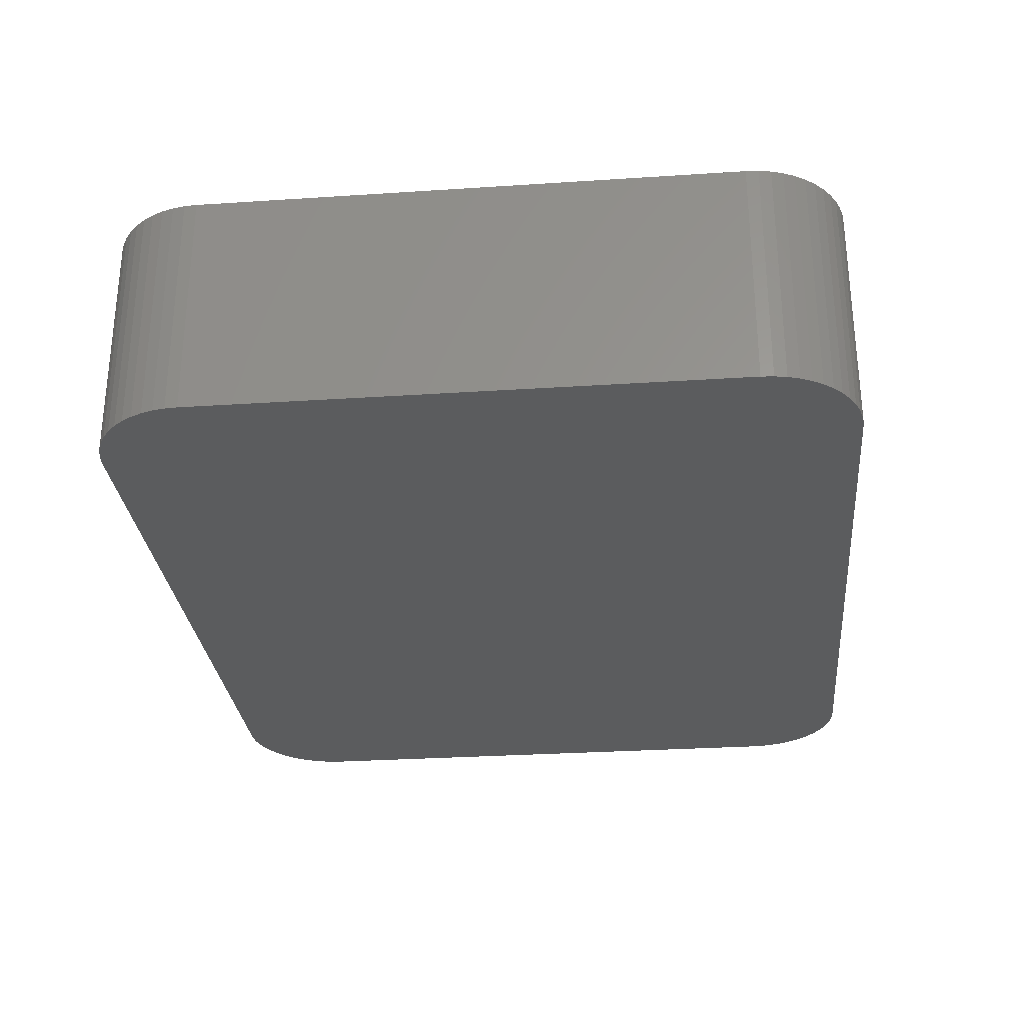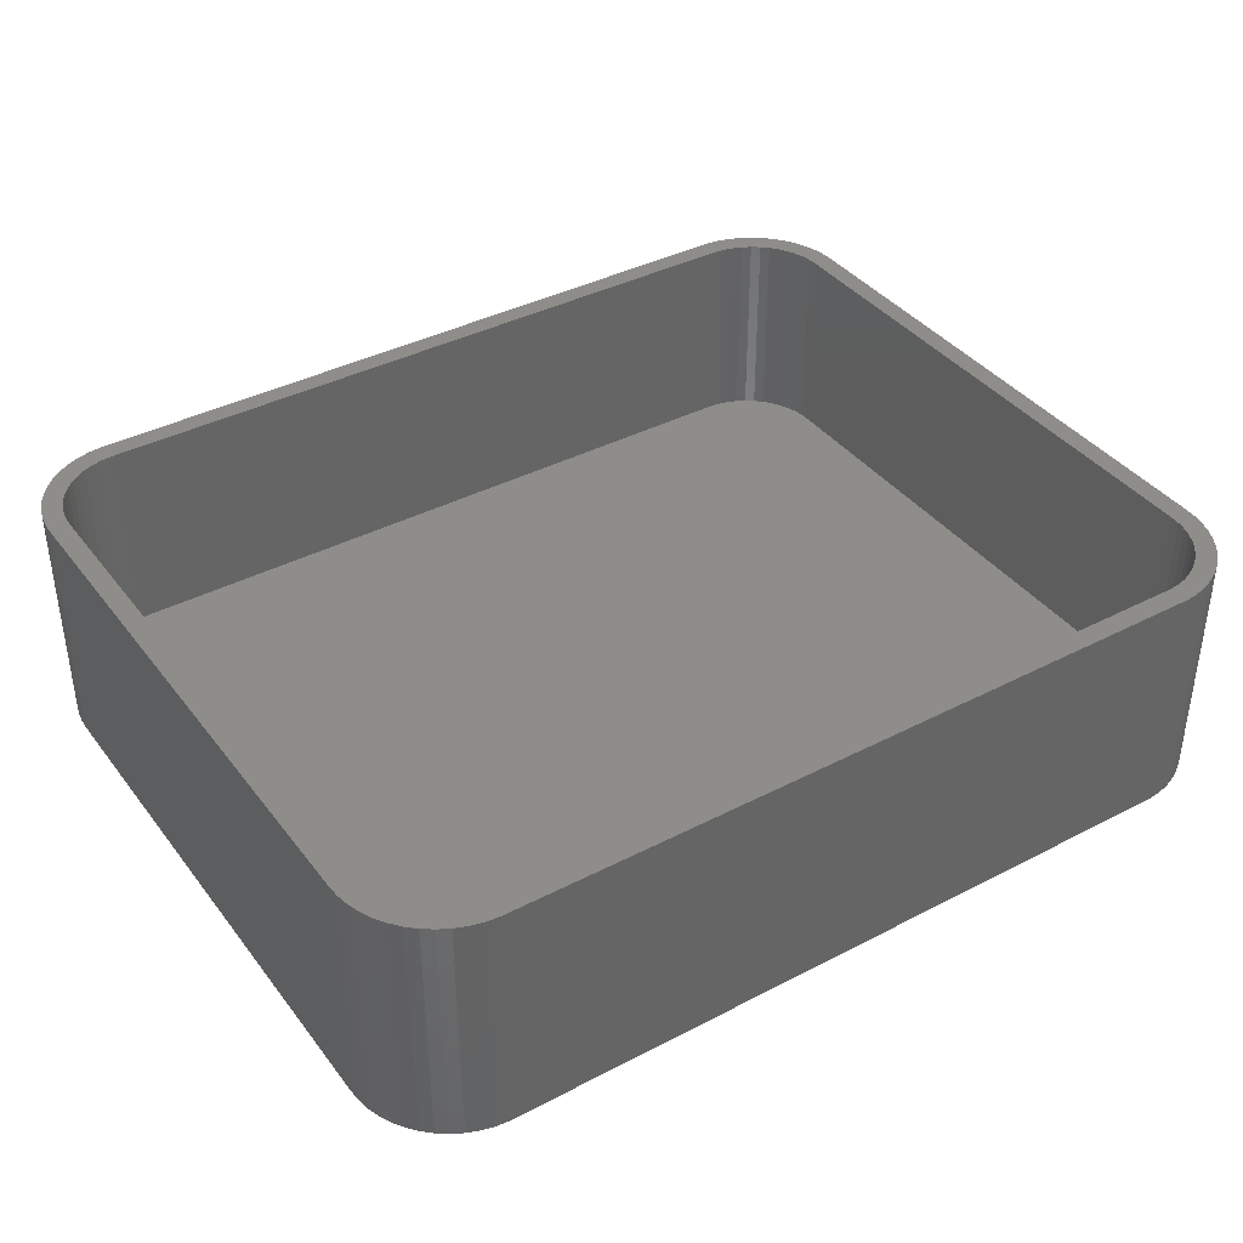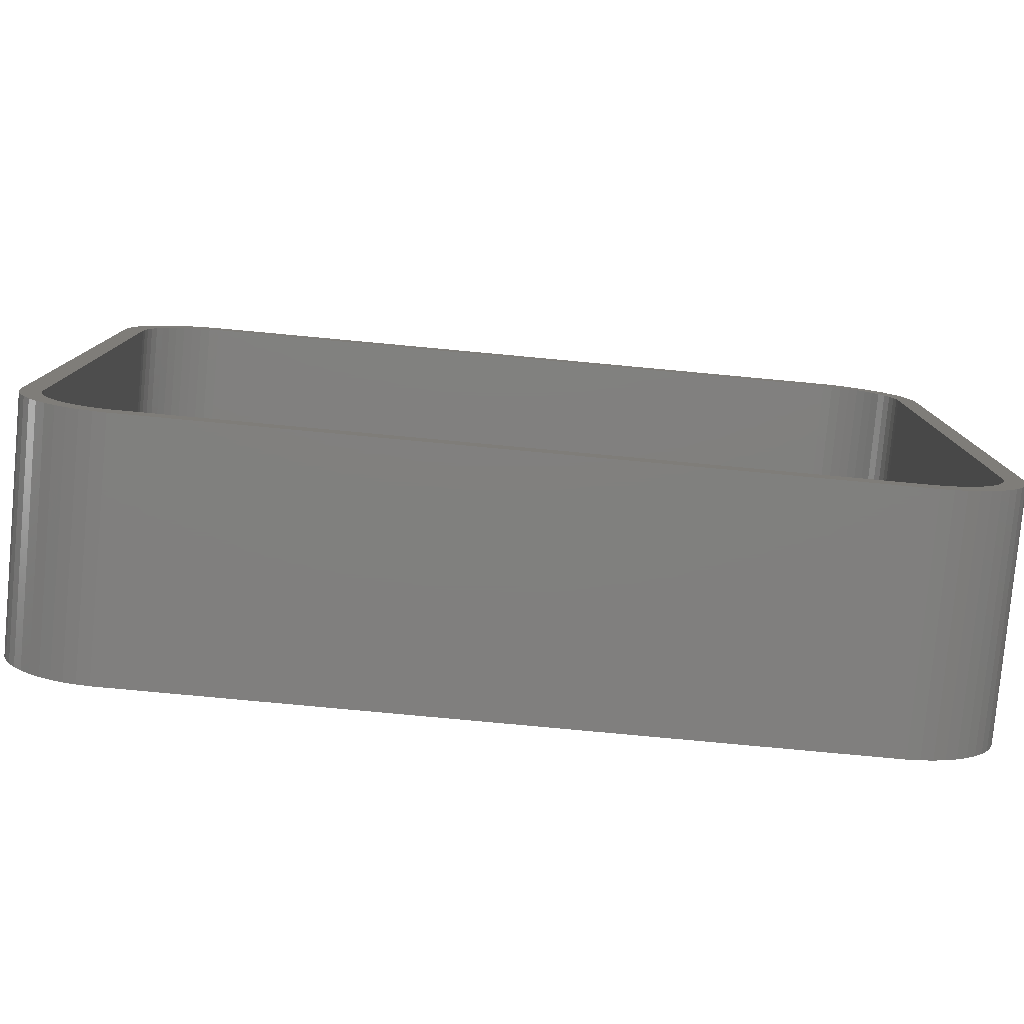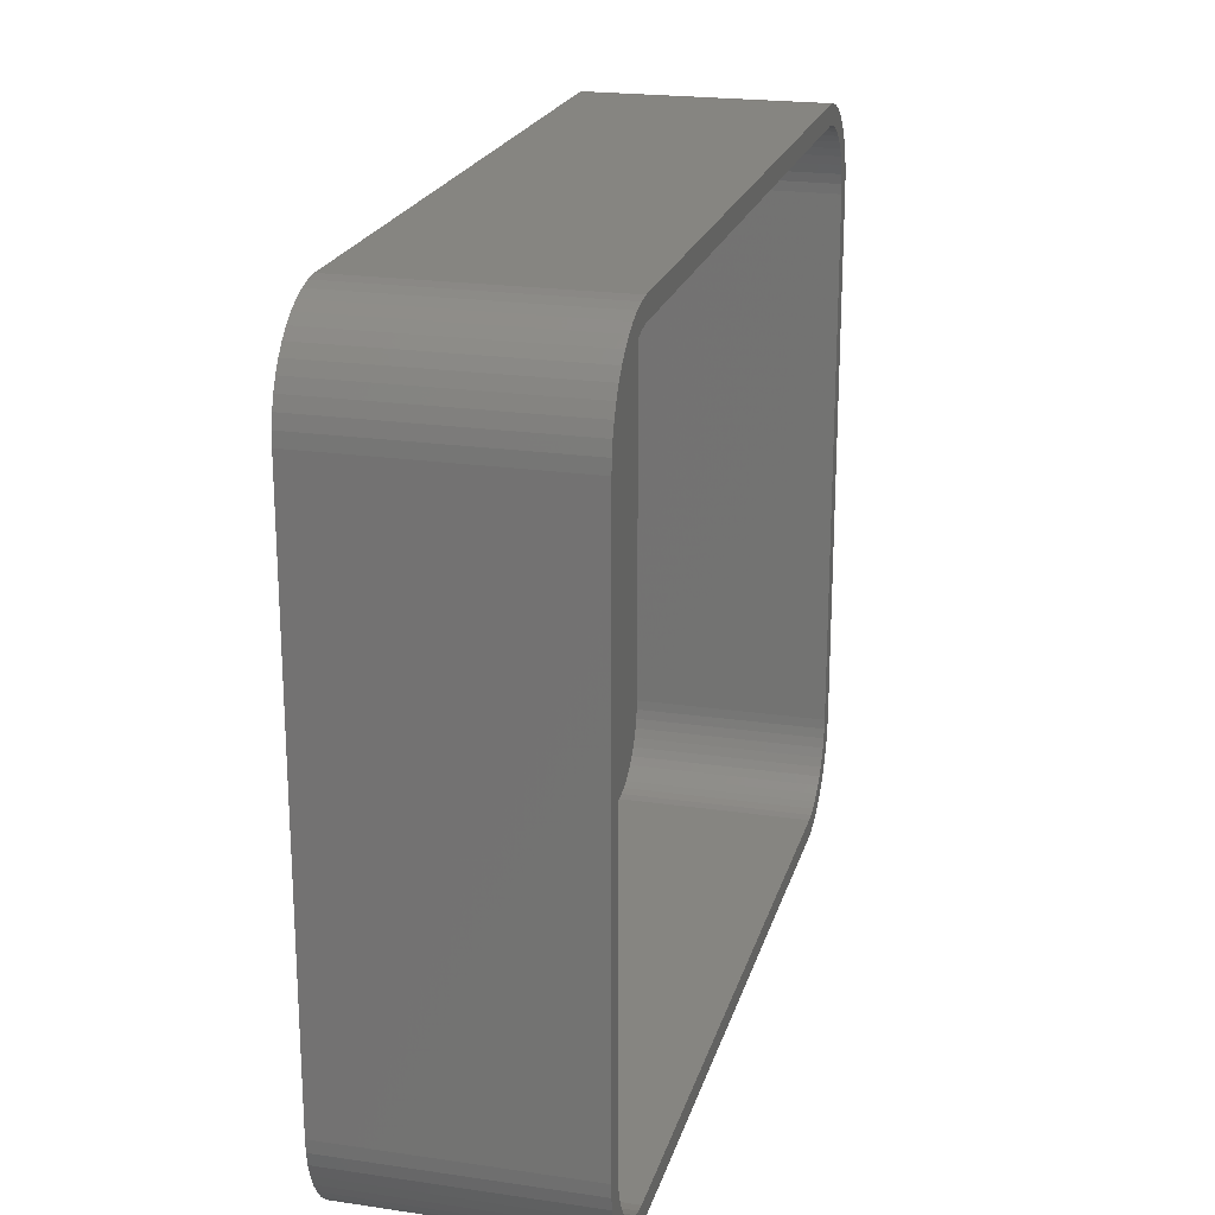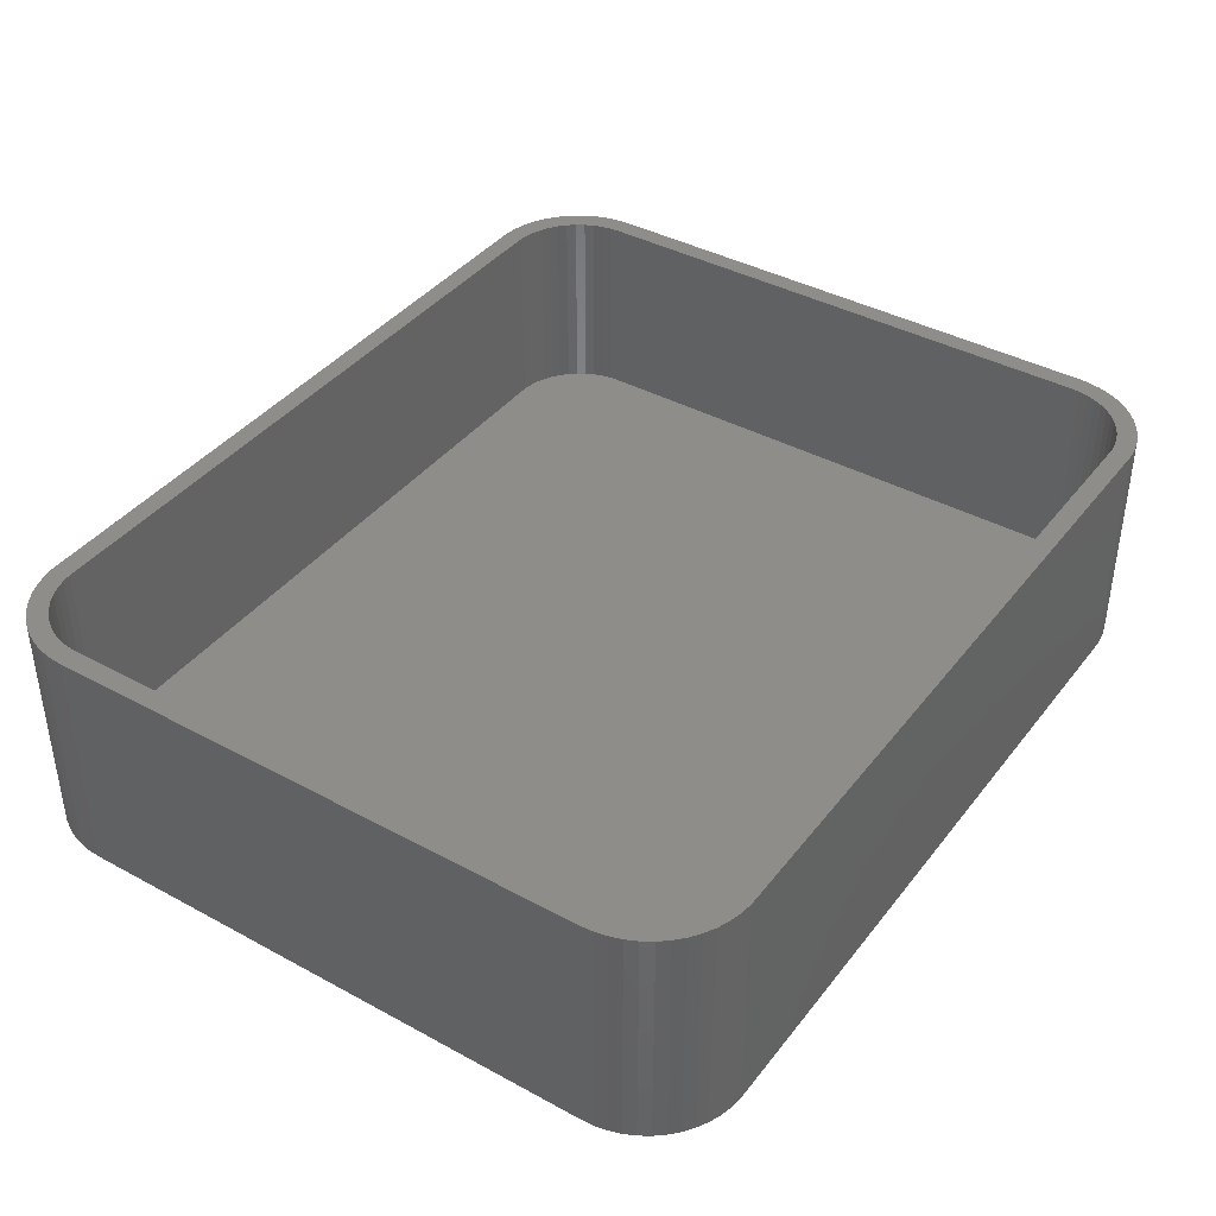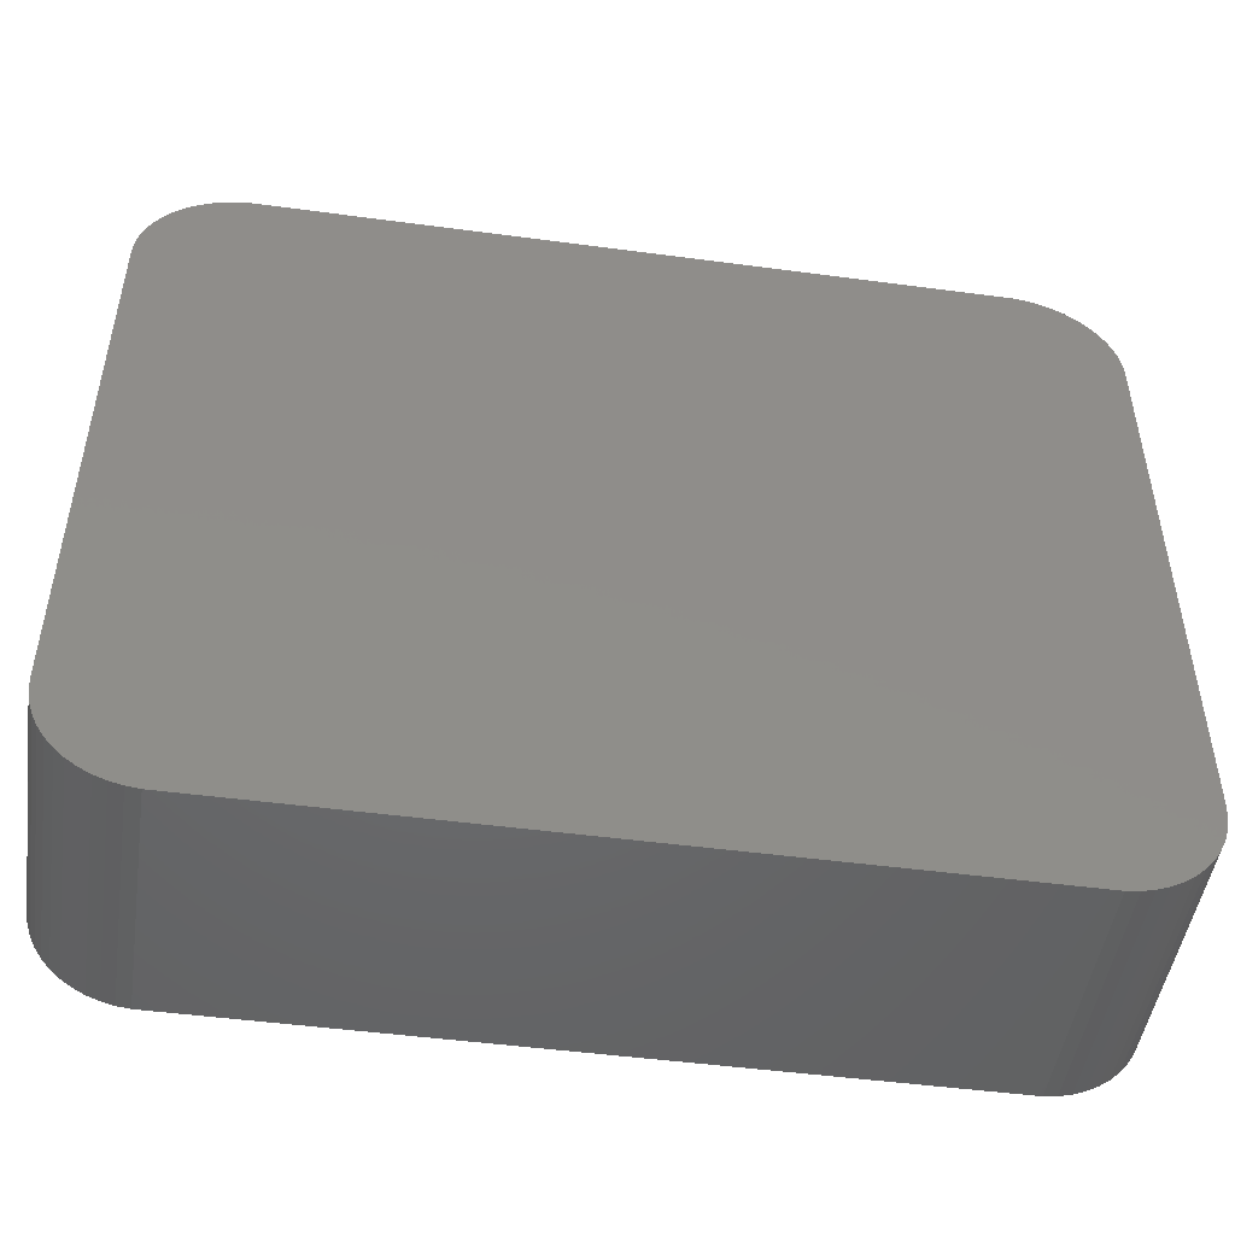
<metadata>
{"format":"stl","ext":"stl","renderer":"f3d","projection":"perspective","resolution":1024,"background":"white","views":[{"elev":-29.0,"azim":-84.4,"up":"+Z"},{"elev":38.8,"azim":146.8,"up":"+Z"},{"elev":-79.9,"azim":-5.3,"up":"+Y"},{"elev":21.3,"azim":-75.4,"up":"+Y"},{"elev":39.9,"azim":-56.1,"up":"+Z"},{"elev":-48.4,"azim":171.5,"up":"+Y"}]}
</metadata>
<code>
# stl→obj: 208 verts, 412 faces
v -22.5 -13.75 0
v -22.5 13.75 12
v -22.5 13.75 0
v -22.5 -13.75 12
v -22.46 -14.38 0
v -22.46 -14.38 12
v -22.46 14.38 12
v -22.46 14.38 0
v -19.63 18.27 0
v -20.18 17.97 12
v -19.63 18.27 12
v -20.18 17.97 0
v 21.5 13.75 12
v 22.5 13.75 12
v 22.46 14.38 12
v 22.5 -13.75 12
v 21.47 14.25 12
v 22.34 14.99 12
v 21.5 -13.75 12
v 21.37 14.74 12
v 22.15 15.59 12
v 22.46 -14.38 12
v 21.22 15.22 12
v 21.88 16.16 12
v 21.47 -14.25 12
v 21.01 15.68 12
v 21.55 16.69 12
v 22.34 -14.99 12
v 21.37 -14.74 12
v 20.74 16.1 12
v 21.14 17.17 12
v 20.42 16.49 12
v 20.69 17.6 12
v 20.05 16.83 12
v 20.18 17.97 12
v 19.64 17.13 12
v 19.63 18.27 12
v 19.2 17.37 12
v 19.05 18.51 12
v 18.74 17.55 12
v 18.44 18.66 12
v 18.25 17.68 12
v 17.81 18.74 12
v 17.75 17.74 12
v -17.75 17.74 12
v -17.81 18.74 12
v -18.25 17.68 12
v -18.44 18.66 12
v -18.74 17.55 12
v -19.05 18.51 12
v -19.2 17.37 12
v -19.64 17.13 12
v -20.05 16.83 12
v -20.69 17.6 12
v -20.42 16.49 12
v -21.14 17.17 12
v -20.74 16.1 12
v -21.55 16.69 12
v -21.01 15.68 12
v -21.88 16.16 12
v -21.22 15.22 12
v -22.34 14.99 12
v -21.37 14.74 12
v -22.15 15.59 12
v 22.15 -15.59 12
v 21.22 -15.22 12
v 21.88 -16.16 12
v 21.01 -15.68 12
v 21.55 -16.69 12
v 20.74 -16.1 12
v 21.14 -17.17 12
v 20.42 -16.49 12
v 20.69 -17.6 12
v 20.05 -16.83 12
v 20.18 -17.97 12
v 19.64 -17.13 12
v 19.63 -18.27 12
v 19.2 -17.37 12
v 19.05 -18.51 12
v 18.74 -17.55 12
v 18.44 -18.66 12
v 18.25 -17.68 12
v 17.81 -18.74 12
v 17.75 -17.74 12
v -17.75 -17.74 12
v -17.81 -18.74 12
v -18.25 -17.68 12
v -18.44 -18.66 12
v -18.74 -17.55 12
v -19.05 -18.51 12
v -19.2 -17.37 12
v -19.63 -18.27 12
v -19.64 -17.13 12
v -20.18 -17.97 12
v -20.05 -16.83 12
v -20.69 -17.6 12
v -20.42 -16.49 12
v -21.14 -17.17 12
v -20.74 -16.1 12
v -21.55 -16.69 12
v -21.01 -15.68 12
v -21.88 -16.16 12
v -21.22 -15.22 12
v -22.15 -15.59 12
v -21.37 -14.74 12
v -22.34 -14.99 12
v -21.47 -14.25 12
v -21.5 -13.75 12
v -21.5 13.75 12
v -21.47 14.25 12
v 17.81 18.74 0
v -17.81 18.74 0
v -19.05 18.51 0
v -17.81 -18.74 0
v 17.81 -18.74 0
v 22.5 13.75 0
v 22.5 -13.75 0
v -22.15 15.59 0
v -21.88 16.16 0
v -21.55 16.69 0
v -21.14 17.17 0
v -22.34 14.99 0
v 22.46 14.38 0
v 21.55 -16.69 0
v 21.14 -17.17 0
v -20.69 17.6 0
v 21.14 17.17 0
v 21.55 16.69 0
v -19.63 -18.27 0
v -19.05 -18.51 0
v -21.14 -17.17 0
v -20.69 -17.6 0
v 22.34 -14.99 0
v 22.15 -15.59 0
v 22.15 15.59 0
v 22.34 14.99 0
v 20.18 17.97 0
v 19.63 18.27 0
v 19.05 18.51 0
v 20.69 17.6 0
v -18.44 18.66 0
v 22.46 -14.38 0
v 21.88 -16.16 0
v 21.88 16.16 0
v 20.69 -17.6 0
v 20.18 -17.97 0
v 19.63 -18.27 0
v 19.05 -18.51 0
v 18.44 -18.66 0
v 18.44 18.66 0
v -18.44 -18.66 0
v -20.18 -17.97 0
v -21.55 -16.69 0
v -21.88 -16.16 0
v -22.15 -15.59 0
v -22.34 -14.99 0
v -21.5 13.75 2
v -21.5 -13.75 2
v -21.47 -14.25 2
v -21.47 14.25 2
v -17.75 -17.74 2
v -18.25 -17.68 2
v 21.47 -14.25 2
v 21.5 -13.75 2
v -19.64 17.13 2
v -19.2 17.37 2
v -17.75 17.74 2
v 17.75 17.74 2
v -18.74 17.55 2
v 17.75 -17.74 2
v 21.5 13.75 2
v -20.05 16.83 2
v 21.47 14.25 2
v 20.42 -16.49 2
v 20.74 -16.1 2
v -21.01 15.68 2
v -21.22 15.22 2
v -20.42 16.49 2
v -20.74 16.1 2
v 20.74 16.1 2
v 20.42 16.49 2
v -18.74 -17.55 2
v -19.2 -17.37 2
v 21.22 -15.22 2
v 21.37 -14.74 2
v 21.01 -15.68 2
v -21.37 14.74 2
v 21.37 14.74 2
v 21.22 15.22 2
v 19.2 17.37 2
v 19.64 17.13 2
v 18.74 17.55 2
v 20.05 16.83 2
v -18.25 17.68 2
v 21.01 15.68 2
v 20.05 -16.83 2
v 19.64 -17.13 2
v 18.25 17.68 2
v 19.2 -17.37 2
v 18.74 -17.55 2
v 18.25 -17.68 2
v -19.64 -17.13 2
v -20.05 -16.83 2
v -20.42 -16.49 2
v -20.74 -16.1 2
v -21.01 -15.68 2
v -21.22 -15.22 2
v -21.37 -14.74 2
f 1 2 3
f 2 1 4
f 5 4 1
f 4 5 6
f 3 7 8
f 7 3 2
f 9 10 11
f 10 9 12
f 13 14 15
f 14 13 16
f 17 15 18
f 19 16 13
f 20 18 21
f 16 19 22
f 23 21 24
f 25 22 19
f 26 24 27
f 22 25 28
f 29 28 25
f 15 17 13
f 18 20 17
f 21 23 20
f 30 27 31
f 24 26 23
f 27 30 26
f 32 31 33
f 31 32 30
f 34 33 35
f 33 34 32
f 35 36 34
f 37 36 35
f 37 38 36
f 39 38 37
f 39 40 38
f 41 40 39
f 41 42 40
f 43 42 41
f 43 44 42
f 43 45 44
f 46 45 43
f 46 47 45
f 48 47 46
f 48 49 47
f 50 49 48
f 50 51 49
f 11 51 50
f 11 52 51
f 10 52 11
f 52 10 53
f 54 53 10
f 53 54 55
f 56 55 54
f 55 56 57
f 58 57 56
f 57 58 59
f 60 59 58
f 59 60 61
f 62 63 64
f 61 64 63
f 64 61 60
f 28 29 65
f 66 65 29
f 65 66 67
f 68 67 66
f 67 68 69
f 70 69 68
f 69 70 71
f 72 71 70
f 71 72 73
f 74 73 72
f 73 74 75
f 76 75 74
f 76 77 75
f 78 77 76
f 78 79 77
f 80 79 78
f 80 81 79
f 82 81 80
f 82 83 81
f 84 83 82
f 85 83 84
f 85 86 83
f 87 86 85
f 87 88 86
f 89 88 87
f 89 90 88
f 91 90 89
f 91 92 90
f 93 92 91
f 94 93 95
f 93 94 92
f 96 95 97
f 95 96 94
f 98 97 99
f 100 99 101
f 97 98 96
f 102 101 103
f 104 103 105
f 106 105 107
f 99 100 98
f 6 107 108
f 109 2 108
f 63 62 110
f 4 108 2
f 7 110 62
f 6 108 4
f 110 7 109
f 101 102 100
f 109 7 2
f 103 104 102
f 105 106 104
f 107 6 106
f 111 46 43
f 46 111 112
f 113 11 50
f 11 113 9
f 114 83 86
f 83 114 115
f 16 116 14
f 116 16 117
f 118 60 119
f 60 118 64
f 120 56 121
f 56 120 58
f 122 64 118
f 64 122 62
f 14 123 15
f 123 14 116
f 71 124 69
f 124 71 125
f 8 62 122
f 62 8 7
f 126 56 54
f 56 126 121
f 119 58 120
f 58 119 60
f 27 127 31
f 127 27 128
f 129 90 92
f 90 129 130
f 131 96 98
f 96 131 132
f 65 133 28
f 133 65 134
f 12 54 10
f 54 12 126
f 18 135 21
f 135 18 136
f 137 37 35
f 37 137 138
f 138 39 37
f 39 138 139
f 127 33 31
f 33 127 140
f 141 50 48
f 50 141 113
f 112 48 46
f 48 112 141
f 115 117 142
f 117 115 116
f 115 142 133
f 111 116 115
f 115 133 134
f 116 111 123
f 115 134 143
f 123 111 136
f 115 143 124
f 136 111 135
f 115 124 125
f 135 111 144
f 115 125 145
f 144 111 128
f 115 145 146
f 128 111 127
f 115 146 147
f 127 111 140
f 115 147 148
f 140 111 137
f 115 148 149
f 137 111 138
f 138 111 139
f 139 111 150
f 114 111 115
f 114 112 111
f 1 114 151
f 114 1 112
f 1 151 130
f 3 112 1
f 1 130 129
f 112 3 141
f 1 129 152
f 141 3 113
f 1 152 132
f 113 3 9
f 1 132 131
f 9 3 12
f 1 131 153
f 12 3 126
f 1 153 154
f 126 3 121
f 1 154 155
f 121 3 120
f 1 155 156
f 120 3 119
f 1 156 5
f 119 3 118
f 118 3 122
f 122 3 8
f 155 106 156
f 106 155 104
f 131 100 153
f 100 131 98
f 154 104 155
f 104 154 102
f 130 88 90
f 88 130 151
f 132 94 96
f 94 132 152
f 146 73 75
f 73 146 145
f 28 142 22
f 142 28 133
f 69 143 67
f 143 69 124
f 15 136 18
f 136 15 123
f 21 144 24
f 144 21 135
f 24 128 27
f 128 24 144
f 140 35 33
f 35 140 137
f 139 41 39
f 41 139 150
f 150 43 41
f 43 150 111
f 156 6 5
f 6 156 106
f 153 102 154
f 102 153 100
f 151 86 88
f 86 151 114
f 152 92 94
f 92 152 129
f 145 71 73
f 71 145 125
f 115 81 83
f 81 115 149
f 22 117 16
f 117 22 142
f 67 134 65
f 134 67 143
f 149 79 81
f 79 149 148
f 148 77 79
f 77 148 147
f 147 75 77
f 75 147 146
f 108 157 109
f 157 108 158
f 107 158 108
f 158 107 159
f 109 160 110
f 160 109 157
f 161 87 85
f 87 161 162
f 163 19 164
f 19 163 25
f 165 51 52
f 51 165 166
f 167 44 45
f 44 167 168
f 166 49 51
f 49 166 169
f 170 85 84
f 85 170 161
f 164 13 171
f 13 164 19
f 172 52 53
f 52 172 165
f 171 17 173
f 17 171 13
f 174 70 175
f 70 174 72
f 61 176 59
f 176 61 177
f 57 178 55
f 178 57 179
f 178 53 55
f 53 178 172
f 180 32 181
f 32 180 30
f 182 91 89
f 91 182 183
f 184 29 185
f 29 184 66
f 186 66 184
f 66 186 68
f 110 187 63
f 187 110 160
f 59 179 57
f 179 59 176
f 188 23 189
f 23 188 20
f 190 36 38
f 36 190 191
f 192 38 40
f 38 192 190
f 191 34 36
f 34 191 193
f 169 47 49
f 47 169 194
f 194 45 47
f 45 194 167
f 168 171 173
f 171 168 164
f 168 173 188
f 170 164 168
f 168 188 189
f 164 170 163
f 168 189 195
f 163 170 185
f 168 195 180
f 185 170 184
f 168 180 181
f 184 170 186
f 168 181 193
f 186 170 175
f 168 193 191
f 175 170 174
f 168 191 190
f 174 170 196
f 168 190 192
f 196 170 197
f 168 192 198
f 197 170 199
f 199 170 200
f 200 170 201
f 167 170 168
f 167 161 170
f 157 167 194
f 167 157 161
f 157 194 169
f 158 161 157
f 157 169 166
f 161 158 162
f 157 166 165
f 162 158 182
f 157 165 172
f 182 158 183
f 157 172 178
f 183 158 202
f 157 178 179
f 202 158 203
f 157 179 176
f 203 158 204
f 157 176 177
f 204 158 205
f 157 177 187
f 205 158 206
f 157 187 160
f 206 158 207
f 207 158 208
f 208 158 159
f 103 208 105
f 208 103 207
f 97 205 99
f 205 97 204
f 101 207 103
f 207 101 206
f 162 89 87
f 89 162 182
f 183 93 91
f 93 183 202
f 203 97 95
f 97 203 204
f 196 76 74
f 76 196 197
f 185 25 163
f 25 185 29
f 175 68 186
f 68 175 70
f 63 177 61
f 177 63 187
f 173 20 188
f 20 173 17
f 189 26 195
f 26 189 23
f 195 30 180
f 30 195 26
f 193 32 34
f 32 193 181
f 198 40 42
f 40 198 192
f 168 42 44
f 42 168 198
f 105 159 107
f 159 105 208
f 99 206 101
f 206 99 205
f 202 95 93
f 95 202 203
f 199 80 78
f 80 199 200
f 197 78 76
f 78 197 199
f 201 84 82
f 84 201 170
f 200 82 80
f 82 200 201
f 174 74 72
f 74 174 196

</code>
